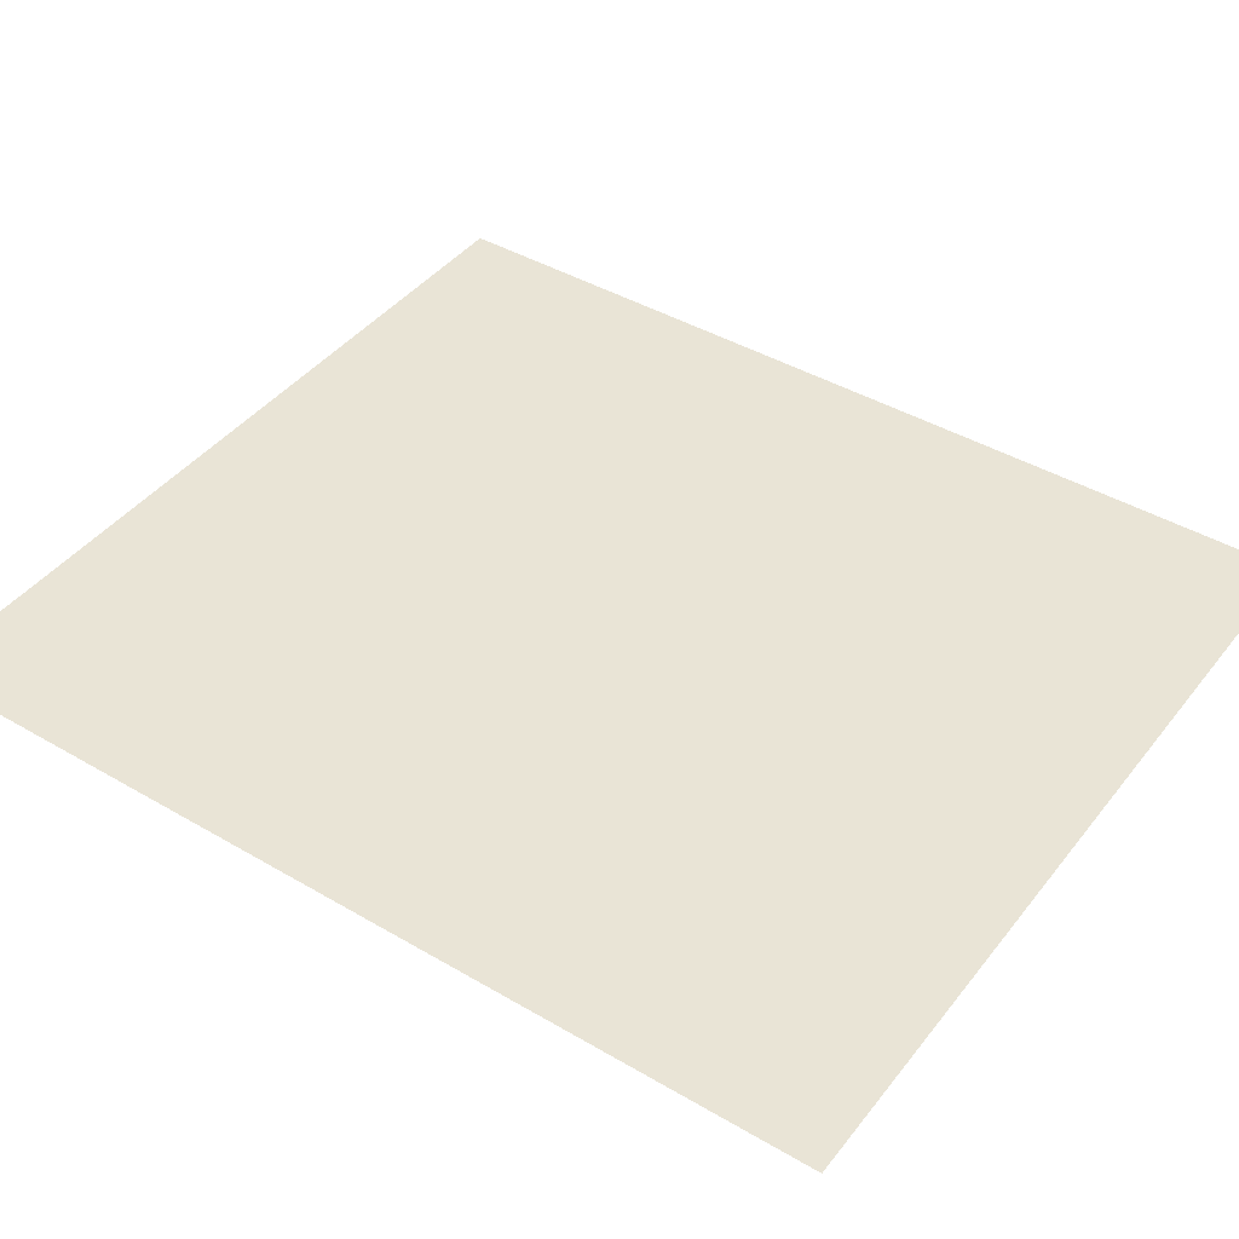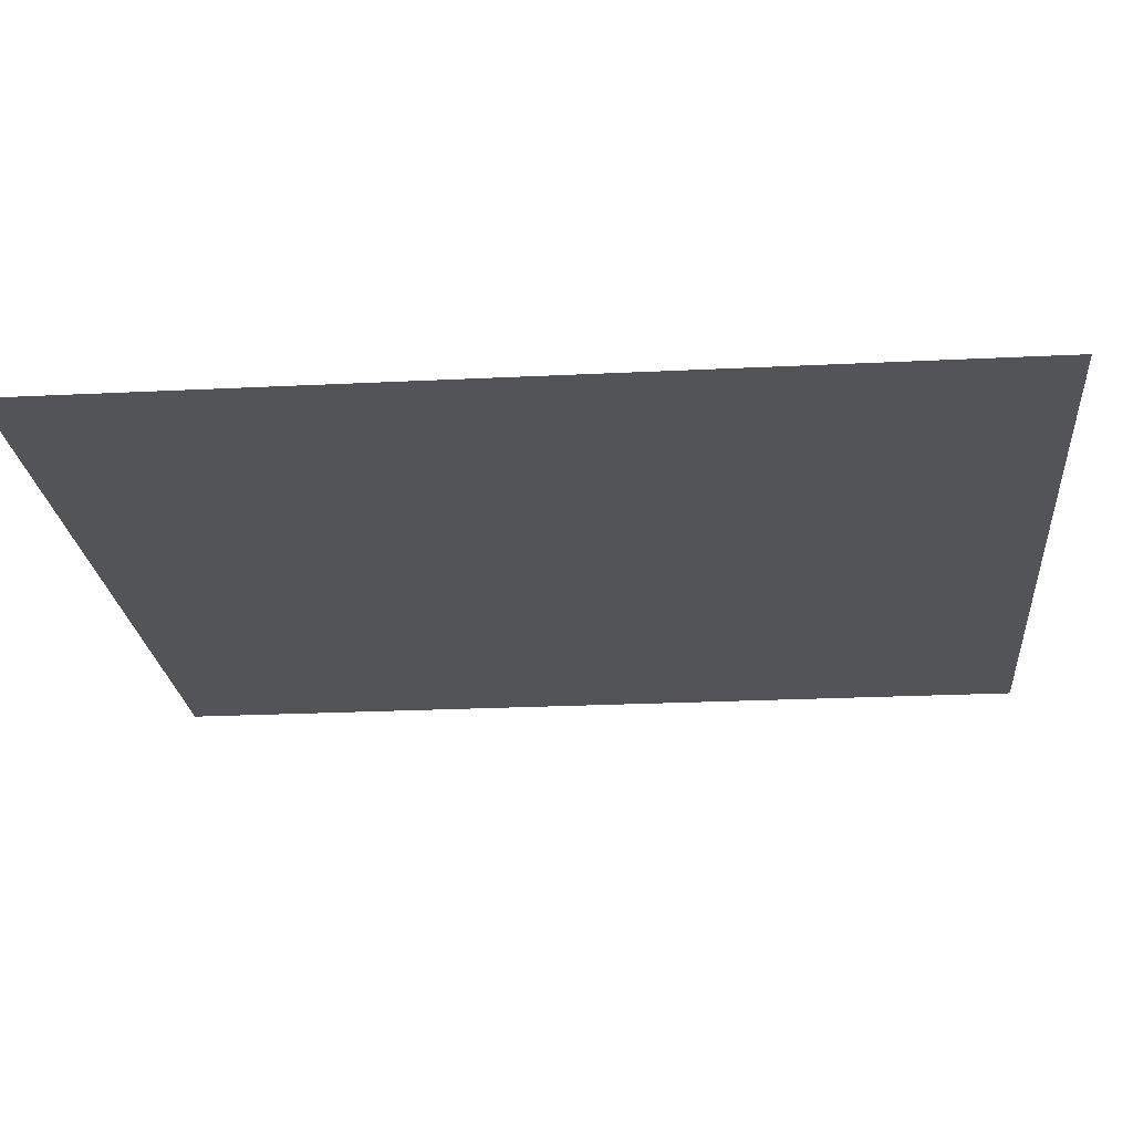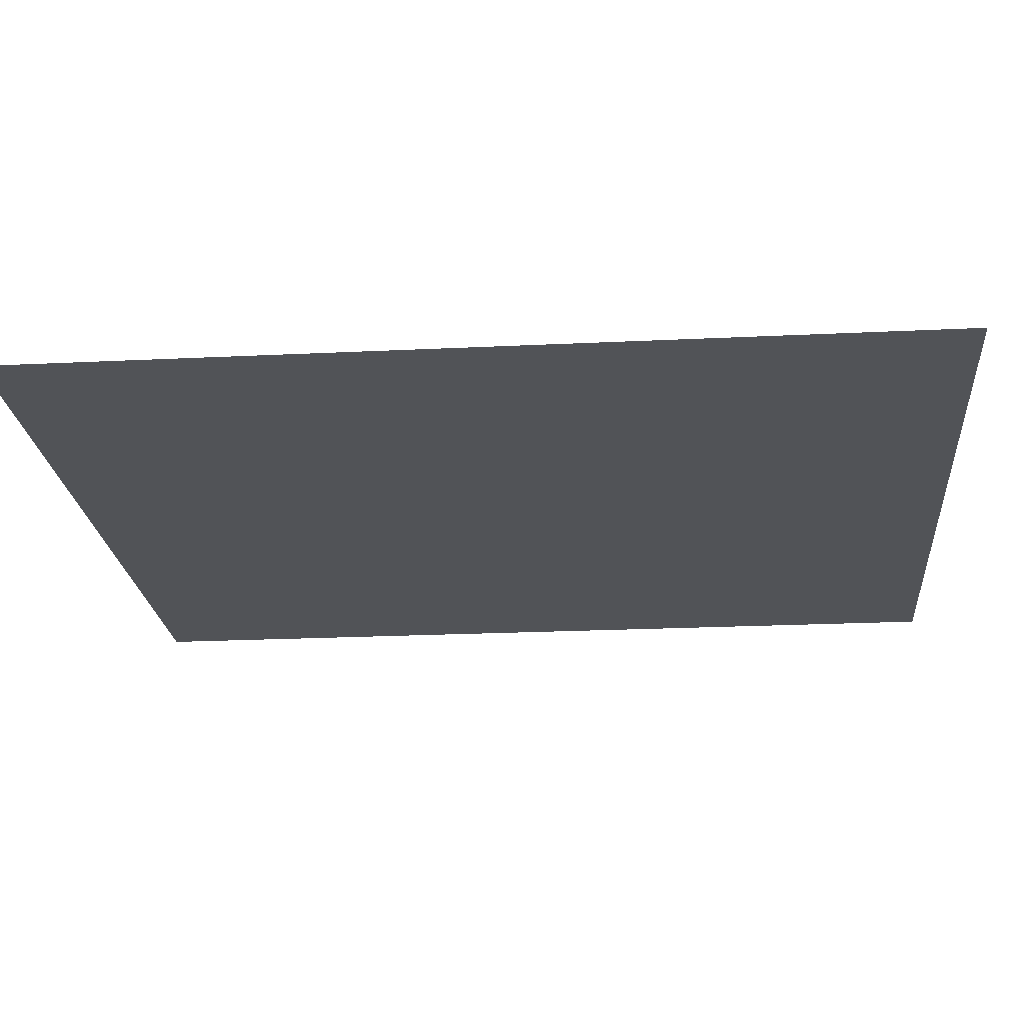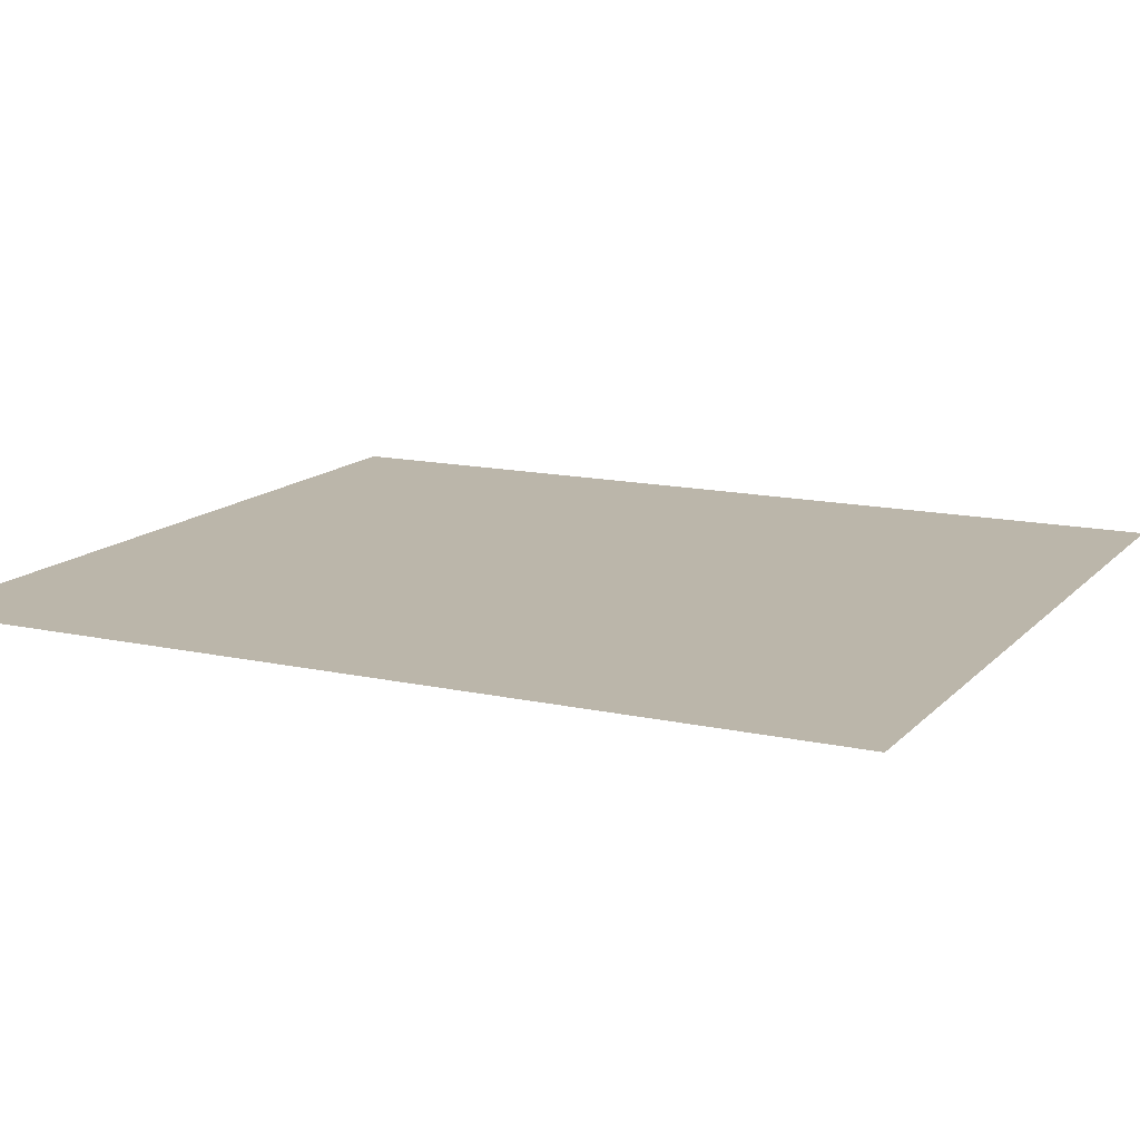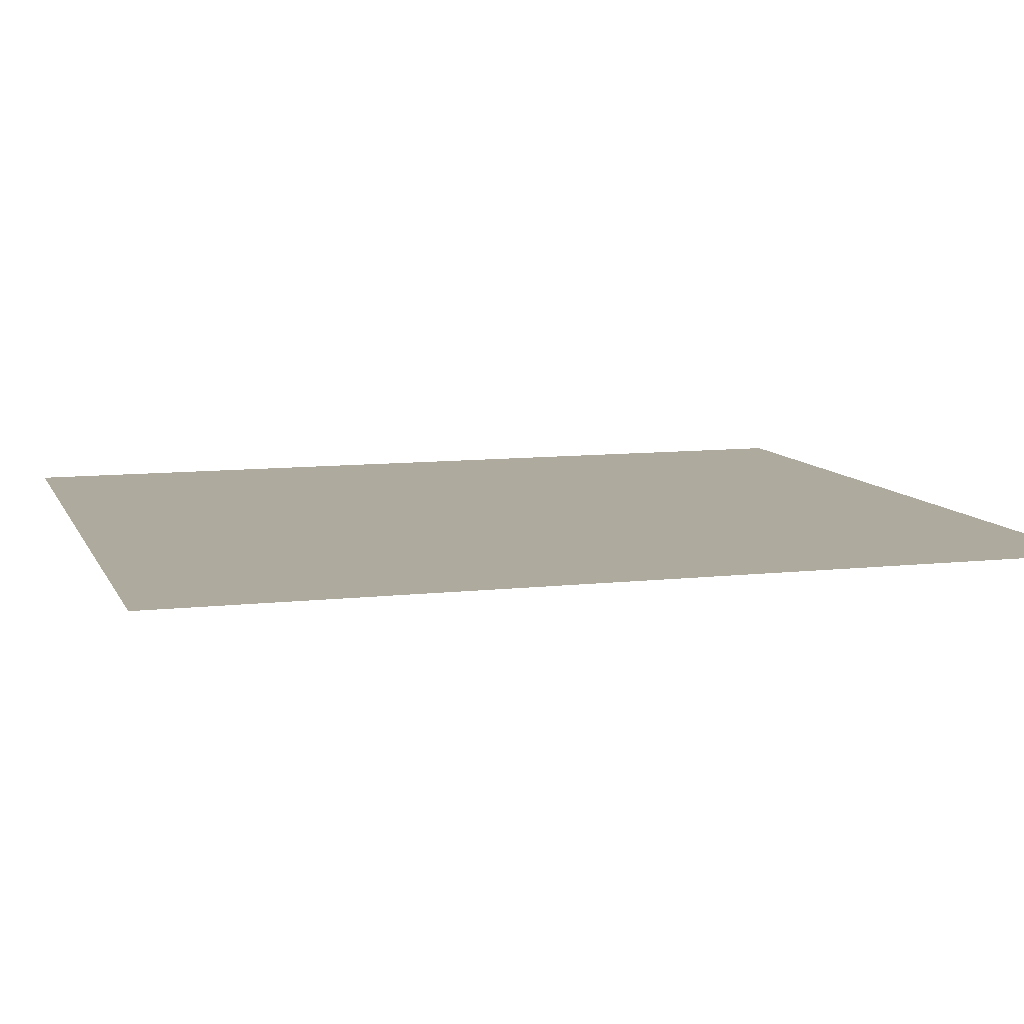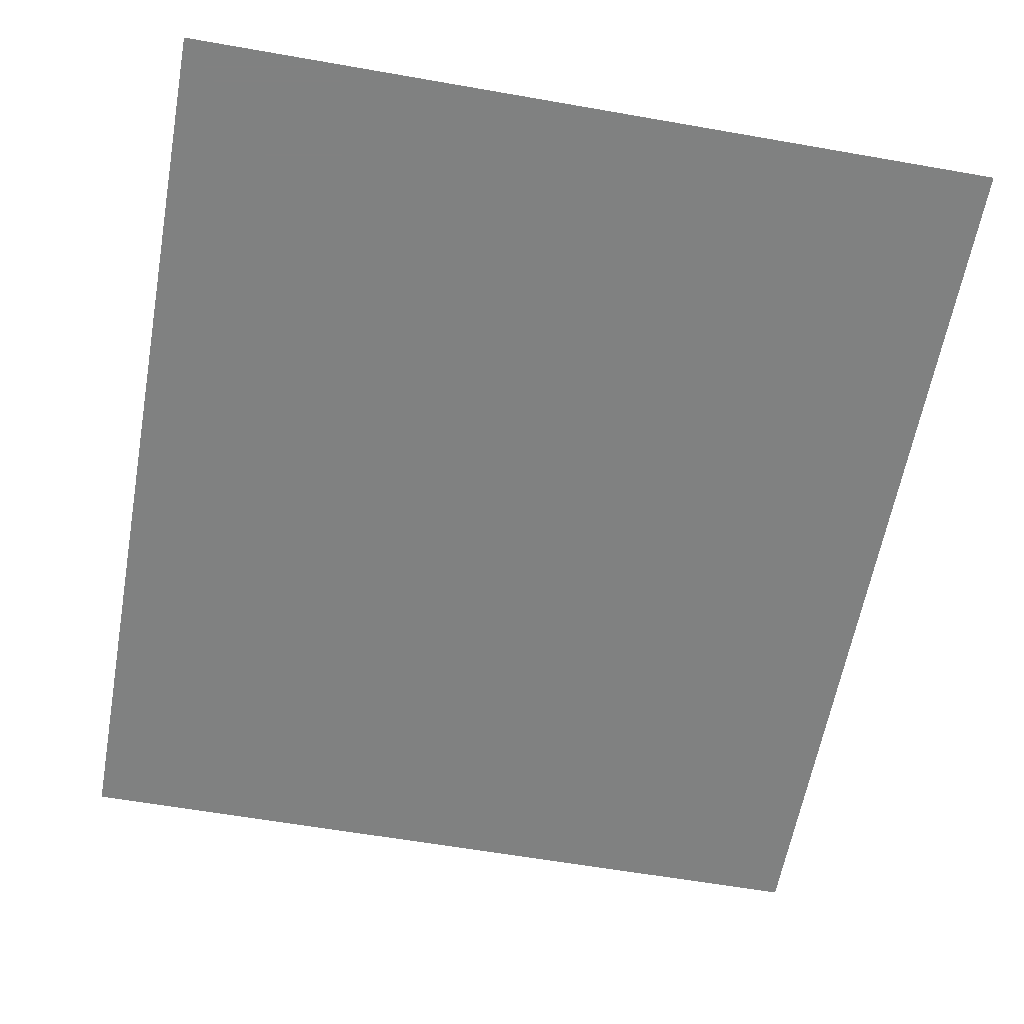
<metadata>
{"format":"obj","ext":"obj","renderer":"f3d","projection":"perspective","resolution":1024,"background":"white","views":[{"elev":42.7,"azim":-55.1,"up":"+Y"},{"elev":-22.9,"azim":94.9,"up":"+Y"},{"elev":-21.9,"azim":-85.1,"up":"+Y"},{"elev":13.9,"azim":116.3,"up":"+Y"},{"elev":9.3,"azim":-106.8,"up":"+Y"},{"elev":-60.3,"azim":169.8,"up":"+Y"}]}
</metadata>
<code>
o light
v 0.03 1.58 -0.02
v 0.03 1.58 0.06
v -0.04 1.58 0.06
v -0.04 1.58 -0.02
f 1 2 3
f 4 1 3

</code>
